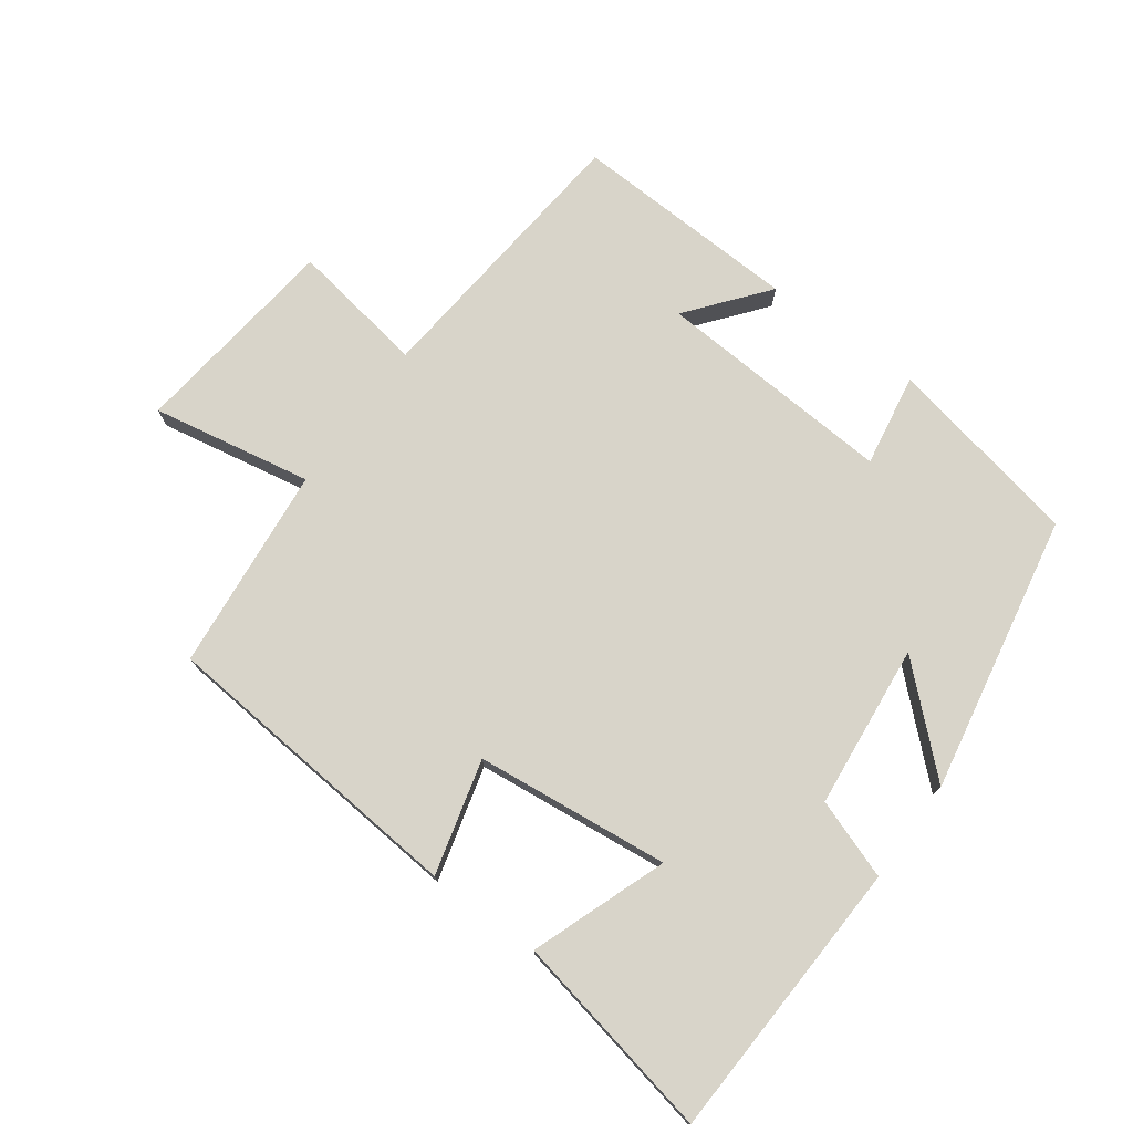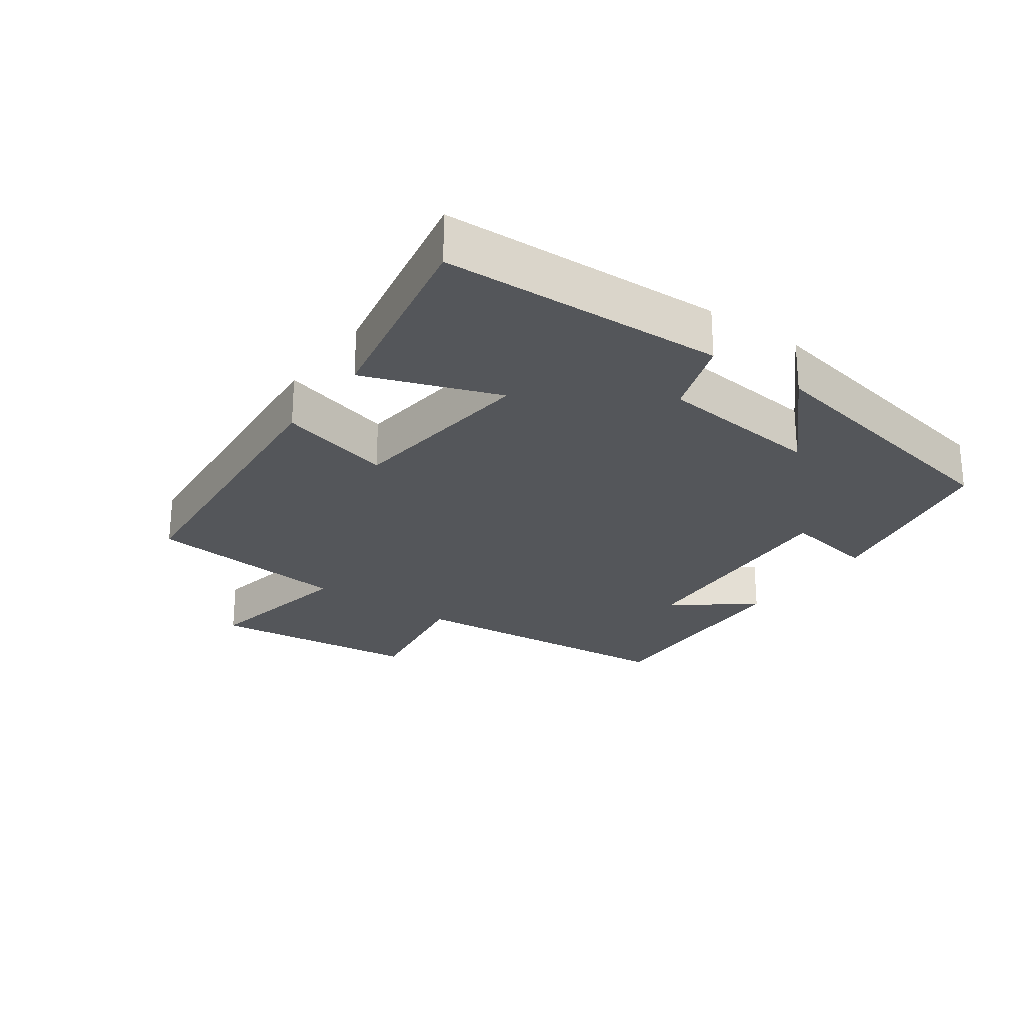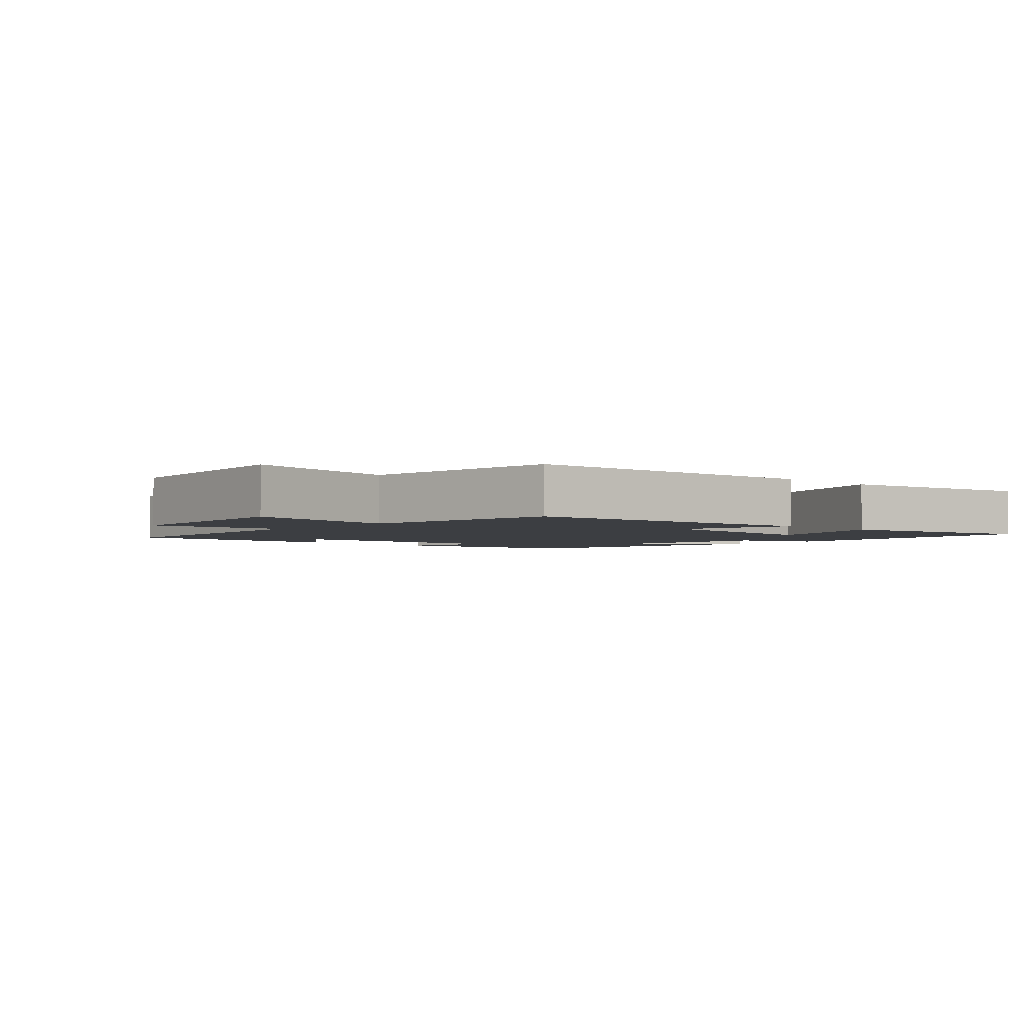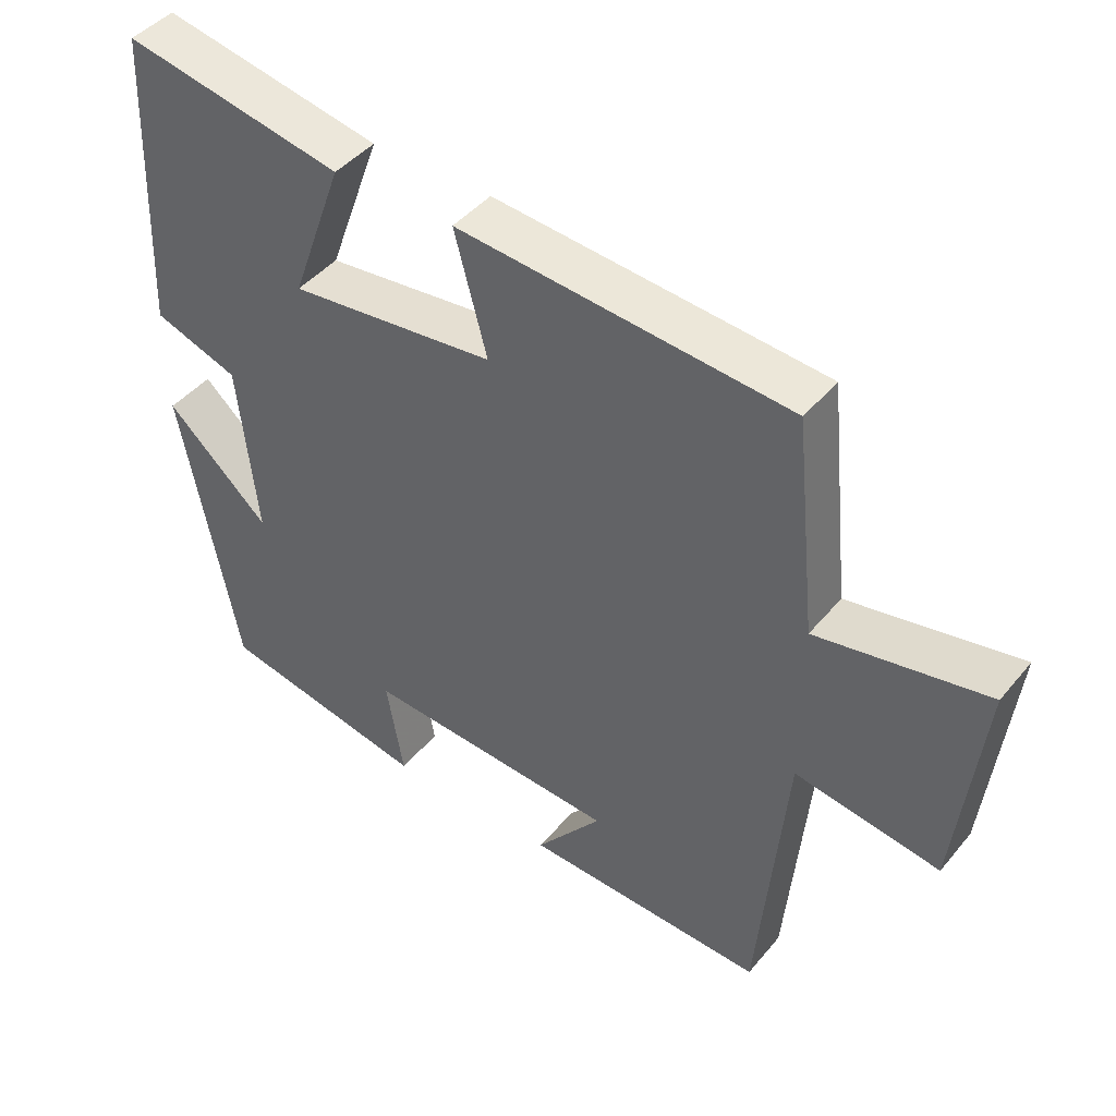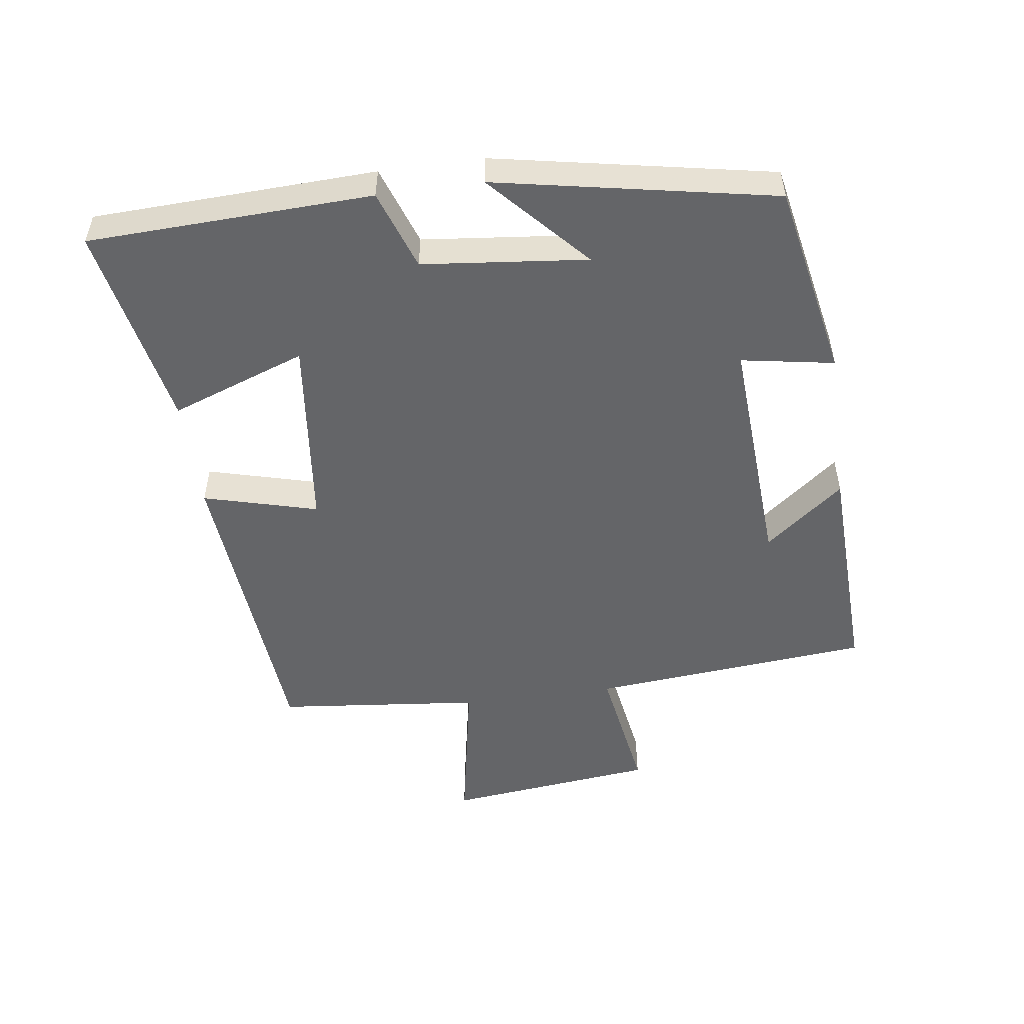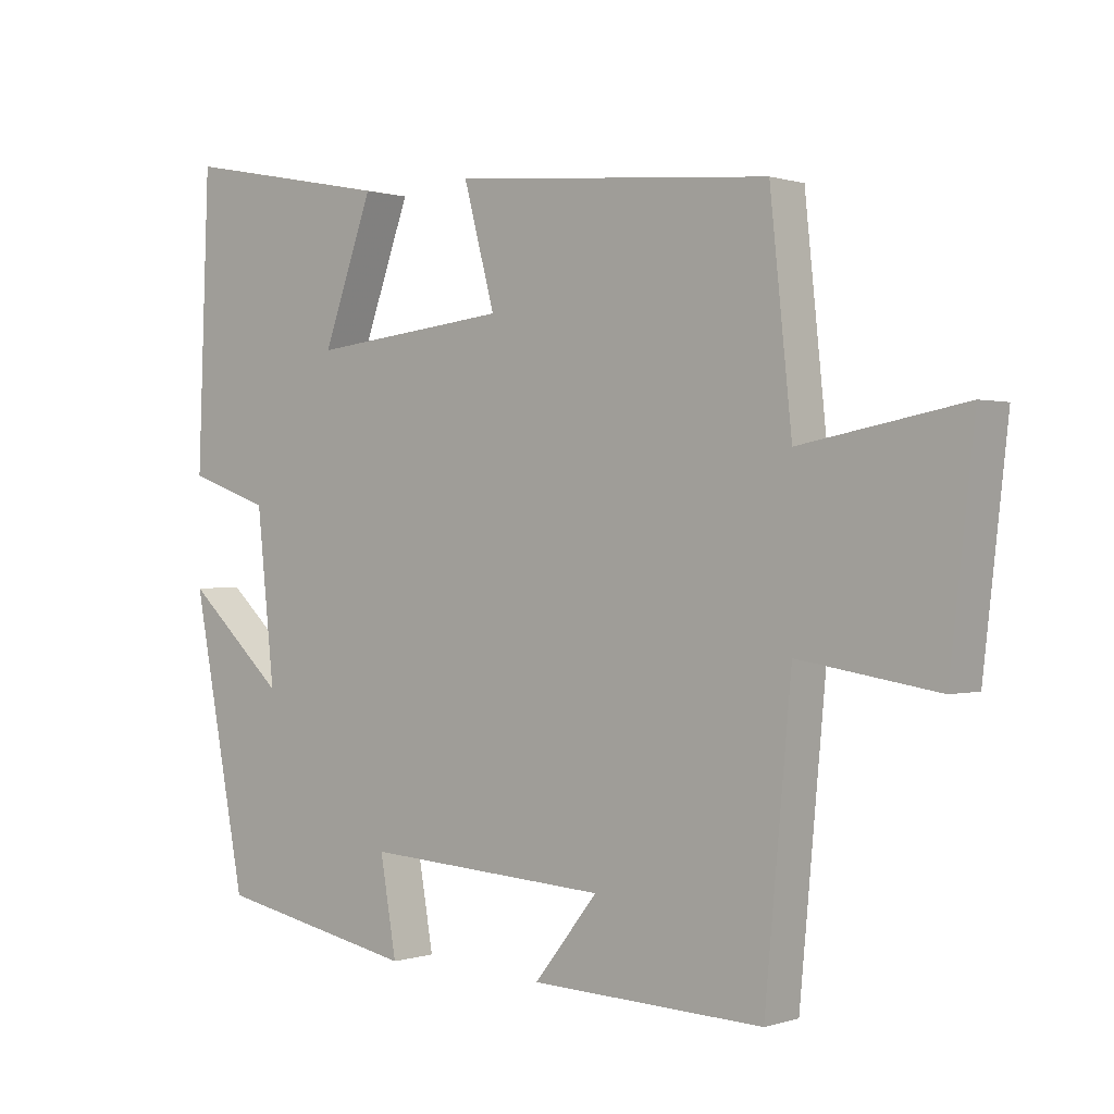
<metadata>
{"format":"obj","ext":"obj","renderer":"f3d","projection":"perspective","resolution":1024,"background":"white","views":[{"elev":75.3,"azim":36.3,"up":"+Y"},{"elev":-25.2,"azim":54.4,"up":"+Y"},{"elev":-3.0,"azim":-43.0,"up":"+Y"},{"elev":44.1,"azim":-143.4,"up":"+Z"},{"elev":-51.5,"azim":97.8,"up":"+Y"},{"elev":0.4,"azim":-139.7,"up":"+Z"}]}
</metadata>
<code>
v 0.42 0.07 -0.441
v 0.125 0.07 -0.5
v 0.149 0.07 -0.36
v -0.211 0.07 -0.382
v -0.117 0.07 -0.5
v -0.461 0.07 -0.513
v -0.5 0.07 -0.089
v -0.705 0.07 -0.122
v -0.741 0.07 0.196
v -0.5 0.07 0.151
v -0.468 0.07 0.46
v 0.001 0.07 0.5
v -0.045 0.07 0.328
v 0.247 0.07 0.296
v 0.173 0.07 0.5
v 0.483 0.07 0.561
v 0.5 0.07 0.134
v 0.38 0.07 0.092
v 0.354 0.07 -0.156
v 0.5 0.07 -0.022
v 0.42 0 -0.441
v 0.125 0 -0.5
v 0.149 0 -0.36
v -0.211 0 -0.382
v -0.117 0 -0.5
v -0.461 0 -0.513
v -0.5 0 -0.089
v -0.705 0 -0.122
v -0.741 0 0.196
v -0.5 0 0.151
v -0.468 0 0.46
v 0.001 0 0.5
v -0.045 0 0.328
v 0.247 0 0.296
v 0.173 0 0.5
v 0.483 0 0.561
v 0.5 0 0.134
v 0.38 0 0.092
v 0.354 0 -0.156
v 0.5 0 -0.022
f 19 20 1 2
f 18 19 2 3
f 15 16 17 18
f 14 15 18
f 13 14 18 3
f 10 11 12 13
f 10 13 3 4
f 7 8 9 10
f 7 10 4
f 4 5 6 7
f 22 21 40 39
f 23 22 39 38
f 38 37 36 35
f 38 35 34
f 23 38 34 33
f 33 32 31 30
f 24 23 33 30
f 30 29 28 27
f 24 30 27
f 27 26 25 24
f 1 21 22 2
f 2 22 23 3
f 3 23 24 4
f 4 24 25 5
f 5 25 26 6
f 6 26 27 7
f 7 27 28 8
f 8 28 29 9
f 9 29 30 10
f 10 30 31 11
f 11 31 32 12
f 12 32 33 13
f 13 33 34 14
f 14 34 35 15
f 15 35 36 16
f 16 36 37 17
f 17 37 38 18
f 18 38 39 19
f 19 39 40 20
f 20 40 21 1

</code>
